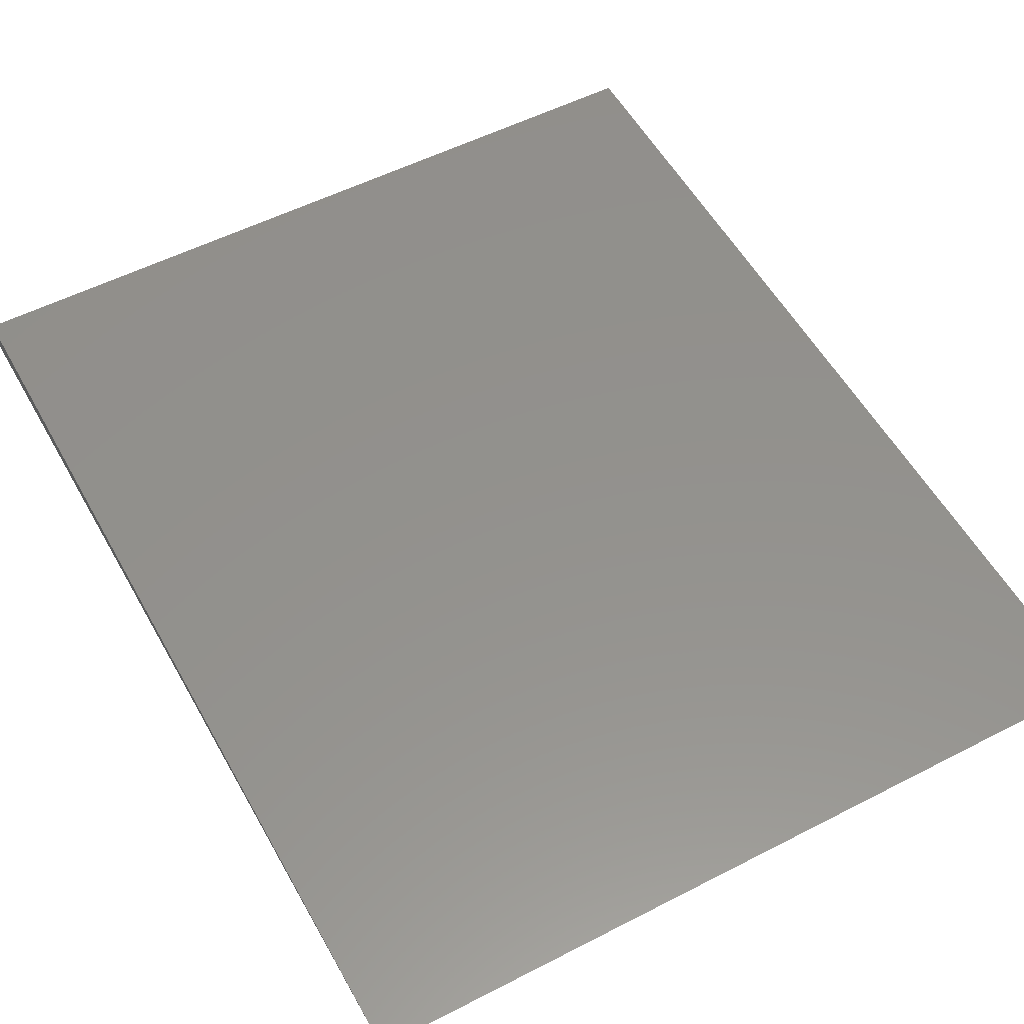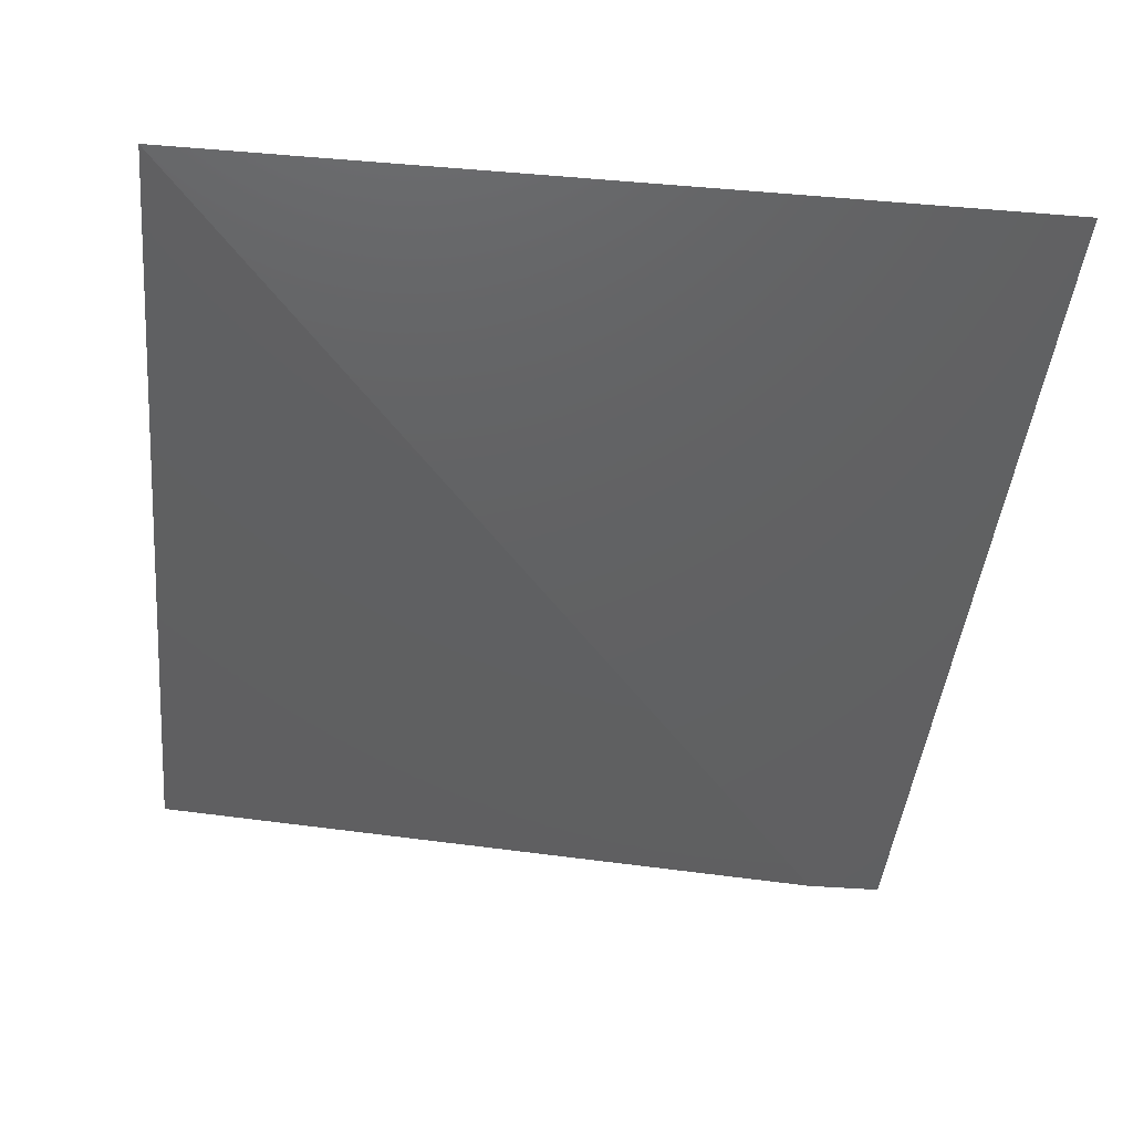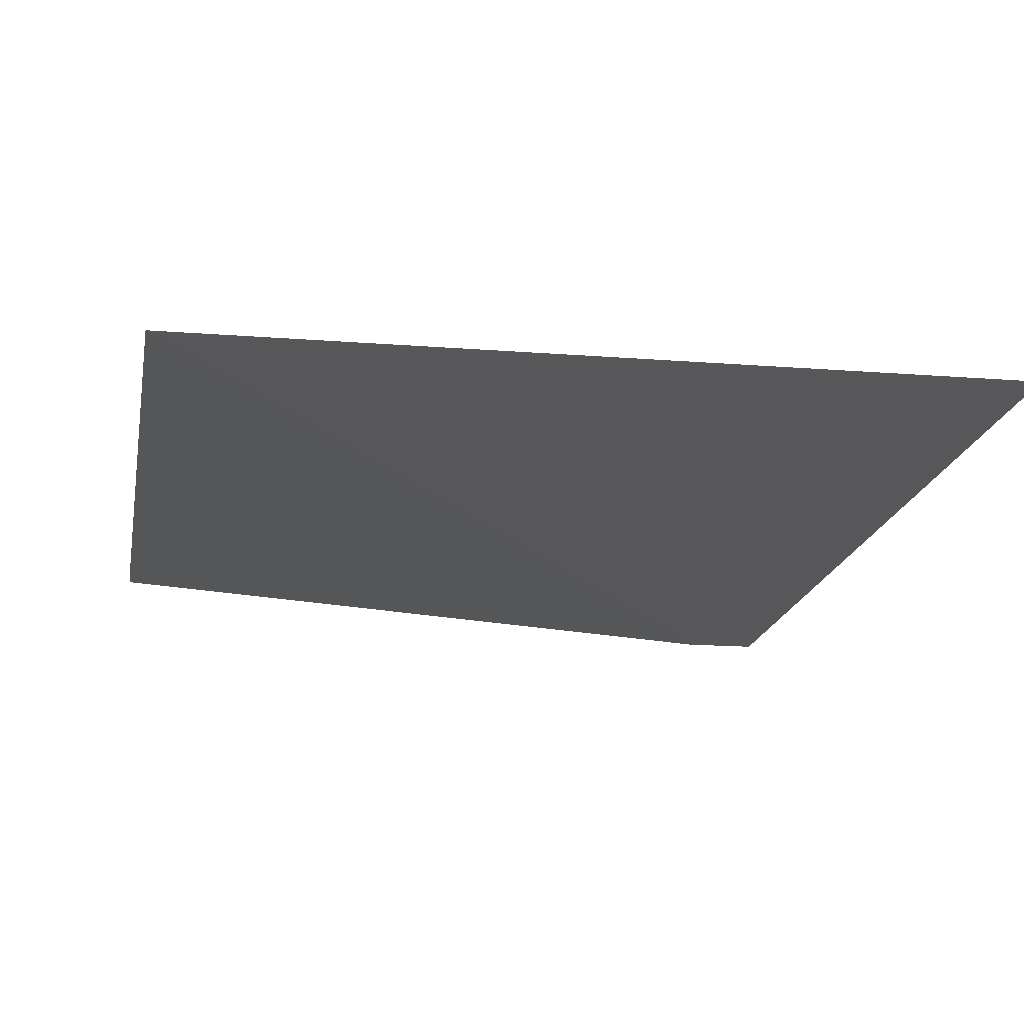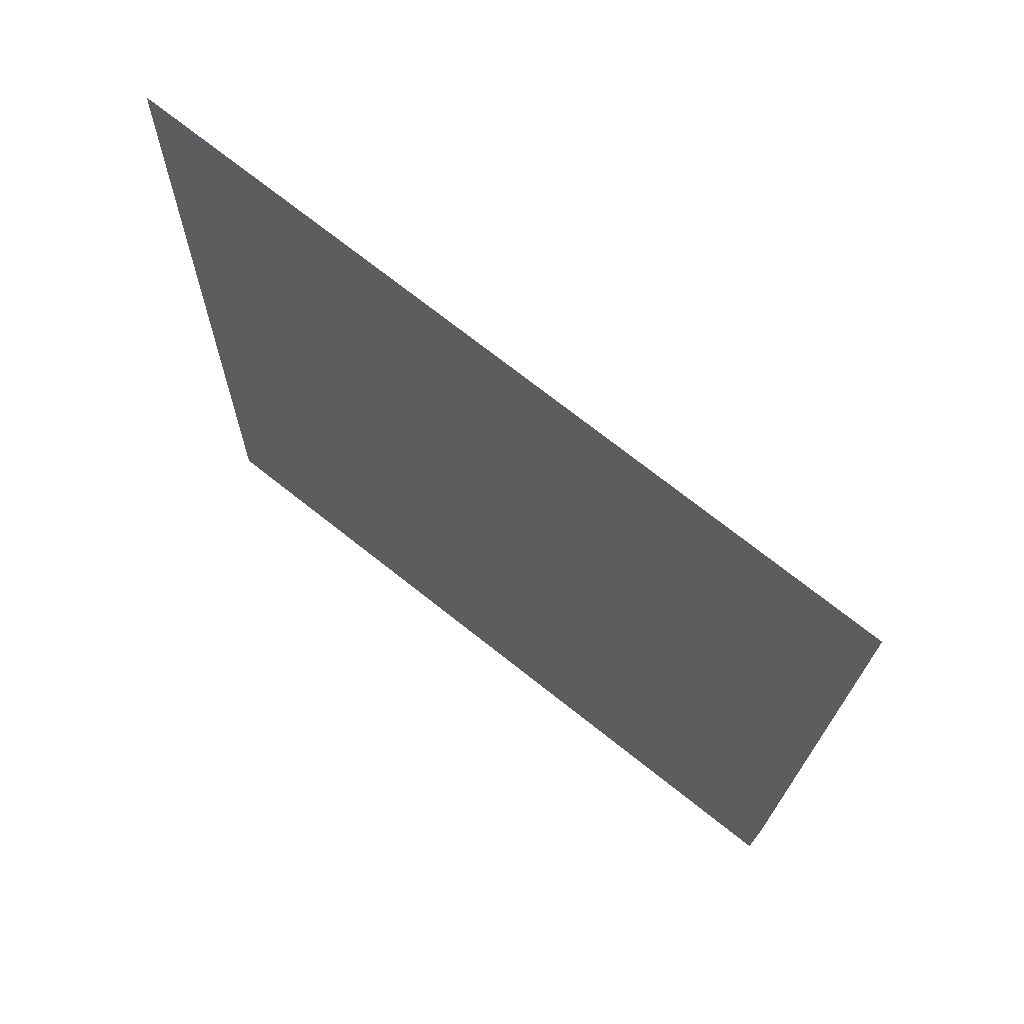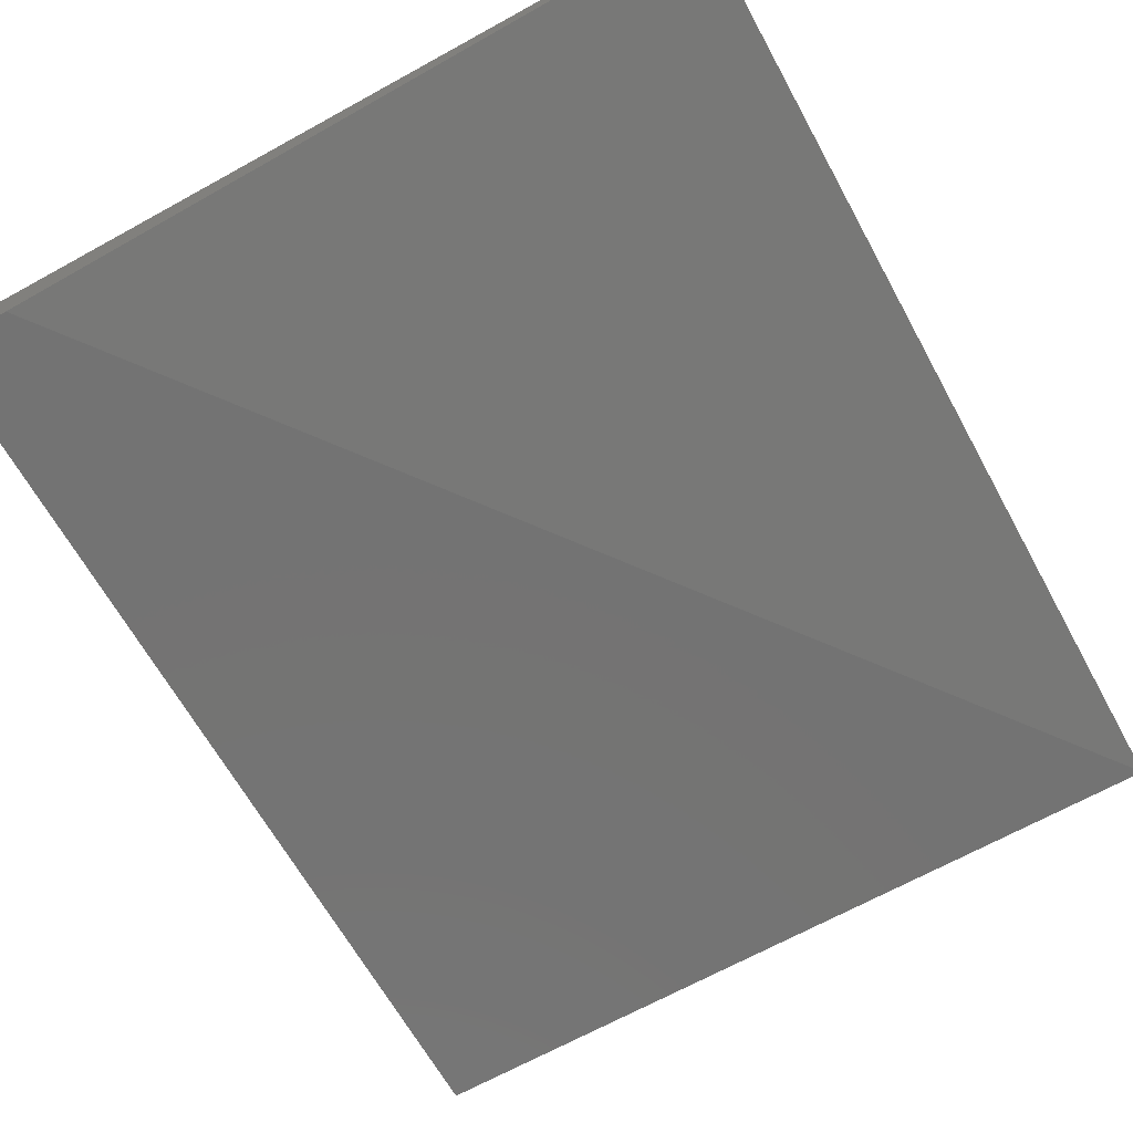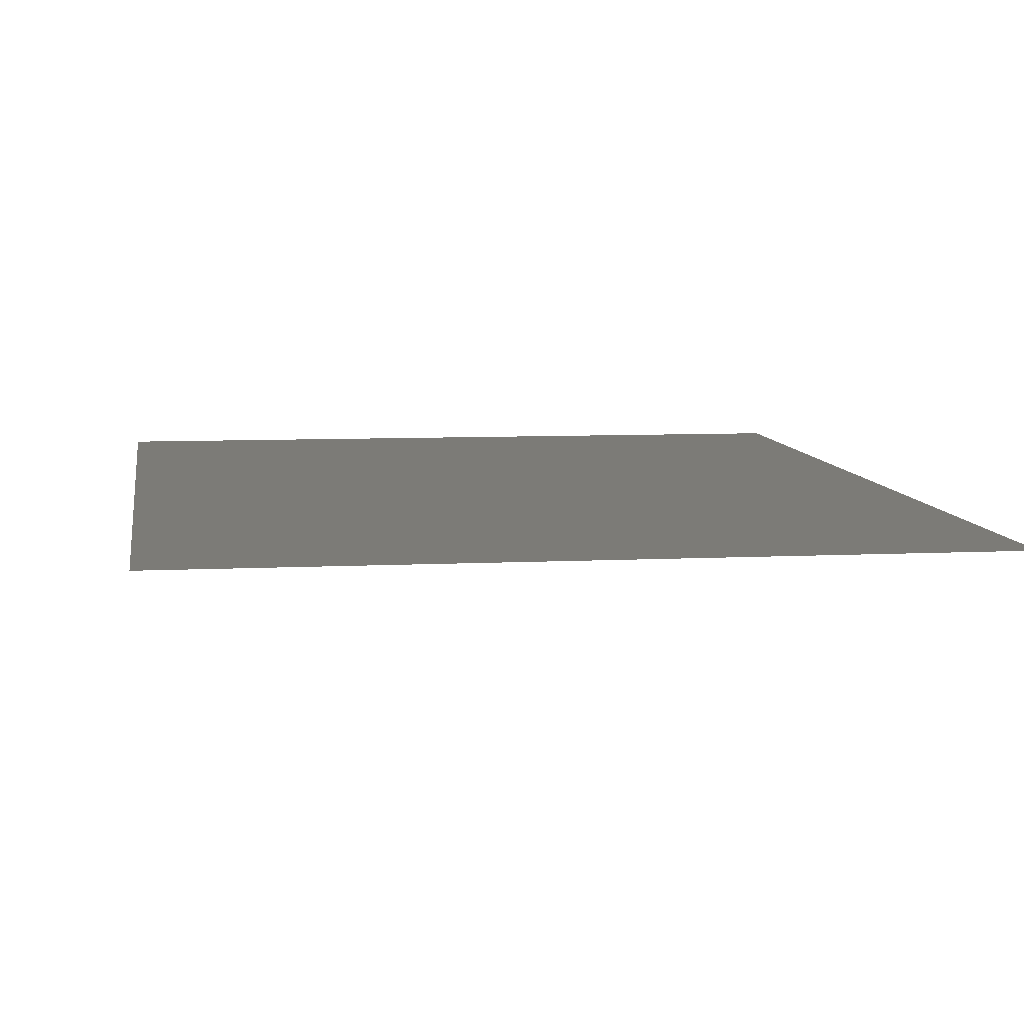
<metadata>
{"format":"stl","ext":"stl","renderer":"f3d","projection":"perspective","resolution":1024,"background":"white","views":[{"elev":53.7,"azim":151.2,"up":"+Z"},{"elev":-39.8,"azim":174.2,"up":"+Z"},{"elev":-14.7,"azim":169.9,"up":"+Z"},{"elev":72.9,"azim":38.3,"up":"+Y"},{"elev":-68.3,"azim":28.8,"up":"+Z"},{"elev":6.9,"azim":171.1,"up":"+Z"}]}
</metadata>
<code>
# stl→obj: 7 verts, 10 faces
v -0.3549 -0.764 0.2765
v 0.4206 -0.764 0.3349
v 0.4206 -0.764 0.3599
v -0.4383 -0.764 0.3599
v -0.4383 -0.764 0.2765
v -0.4383 0.2717 0.3349
v 0.4206 0.2717 0.3349
f 1 2 3
f 1 3 4
f 1 4 5
f 4 6 5
f 3 2 7
f 3 7 6
f 3 6 4
f 1 7 2
f 1 5 6
f 1 6 7

</code>
